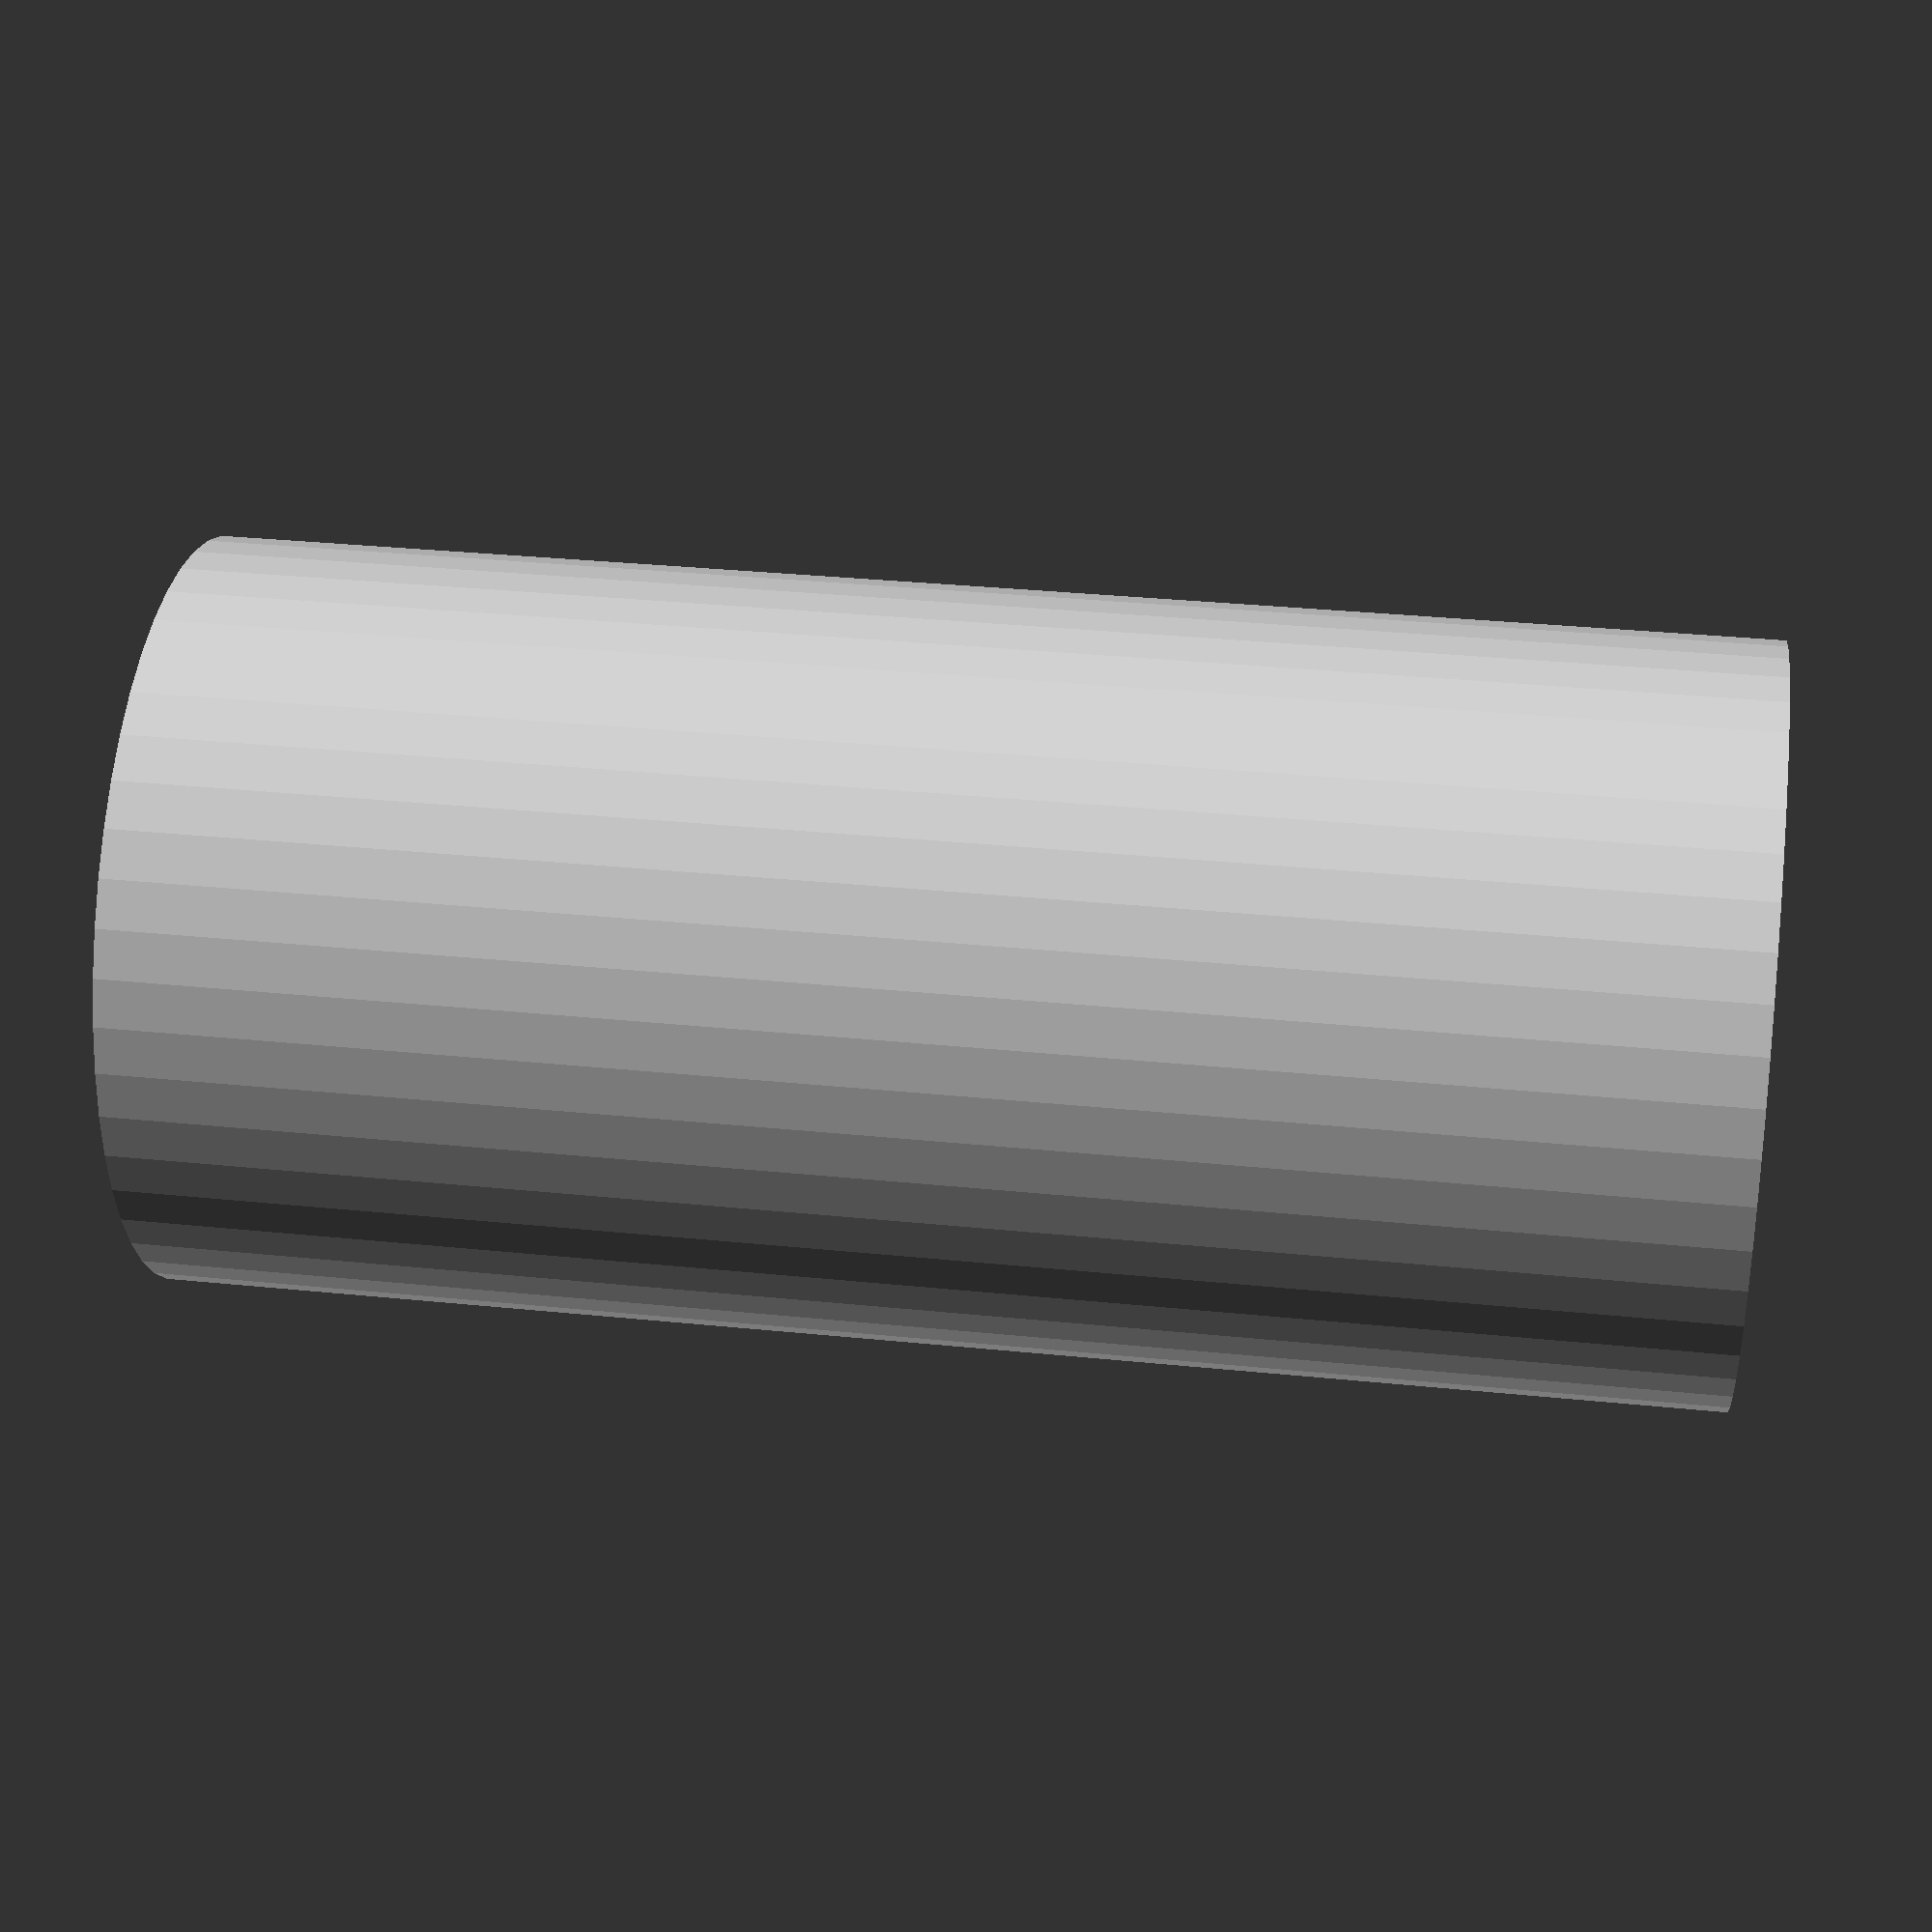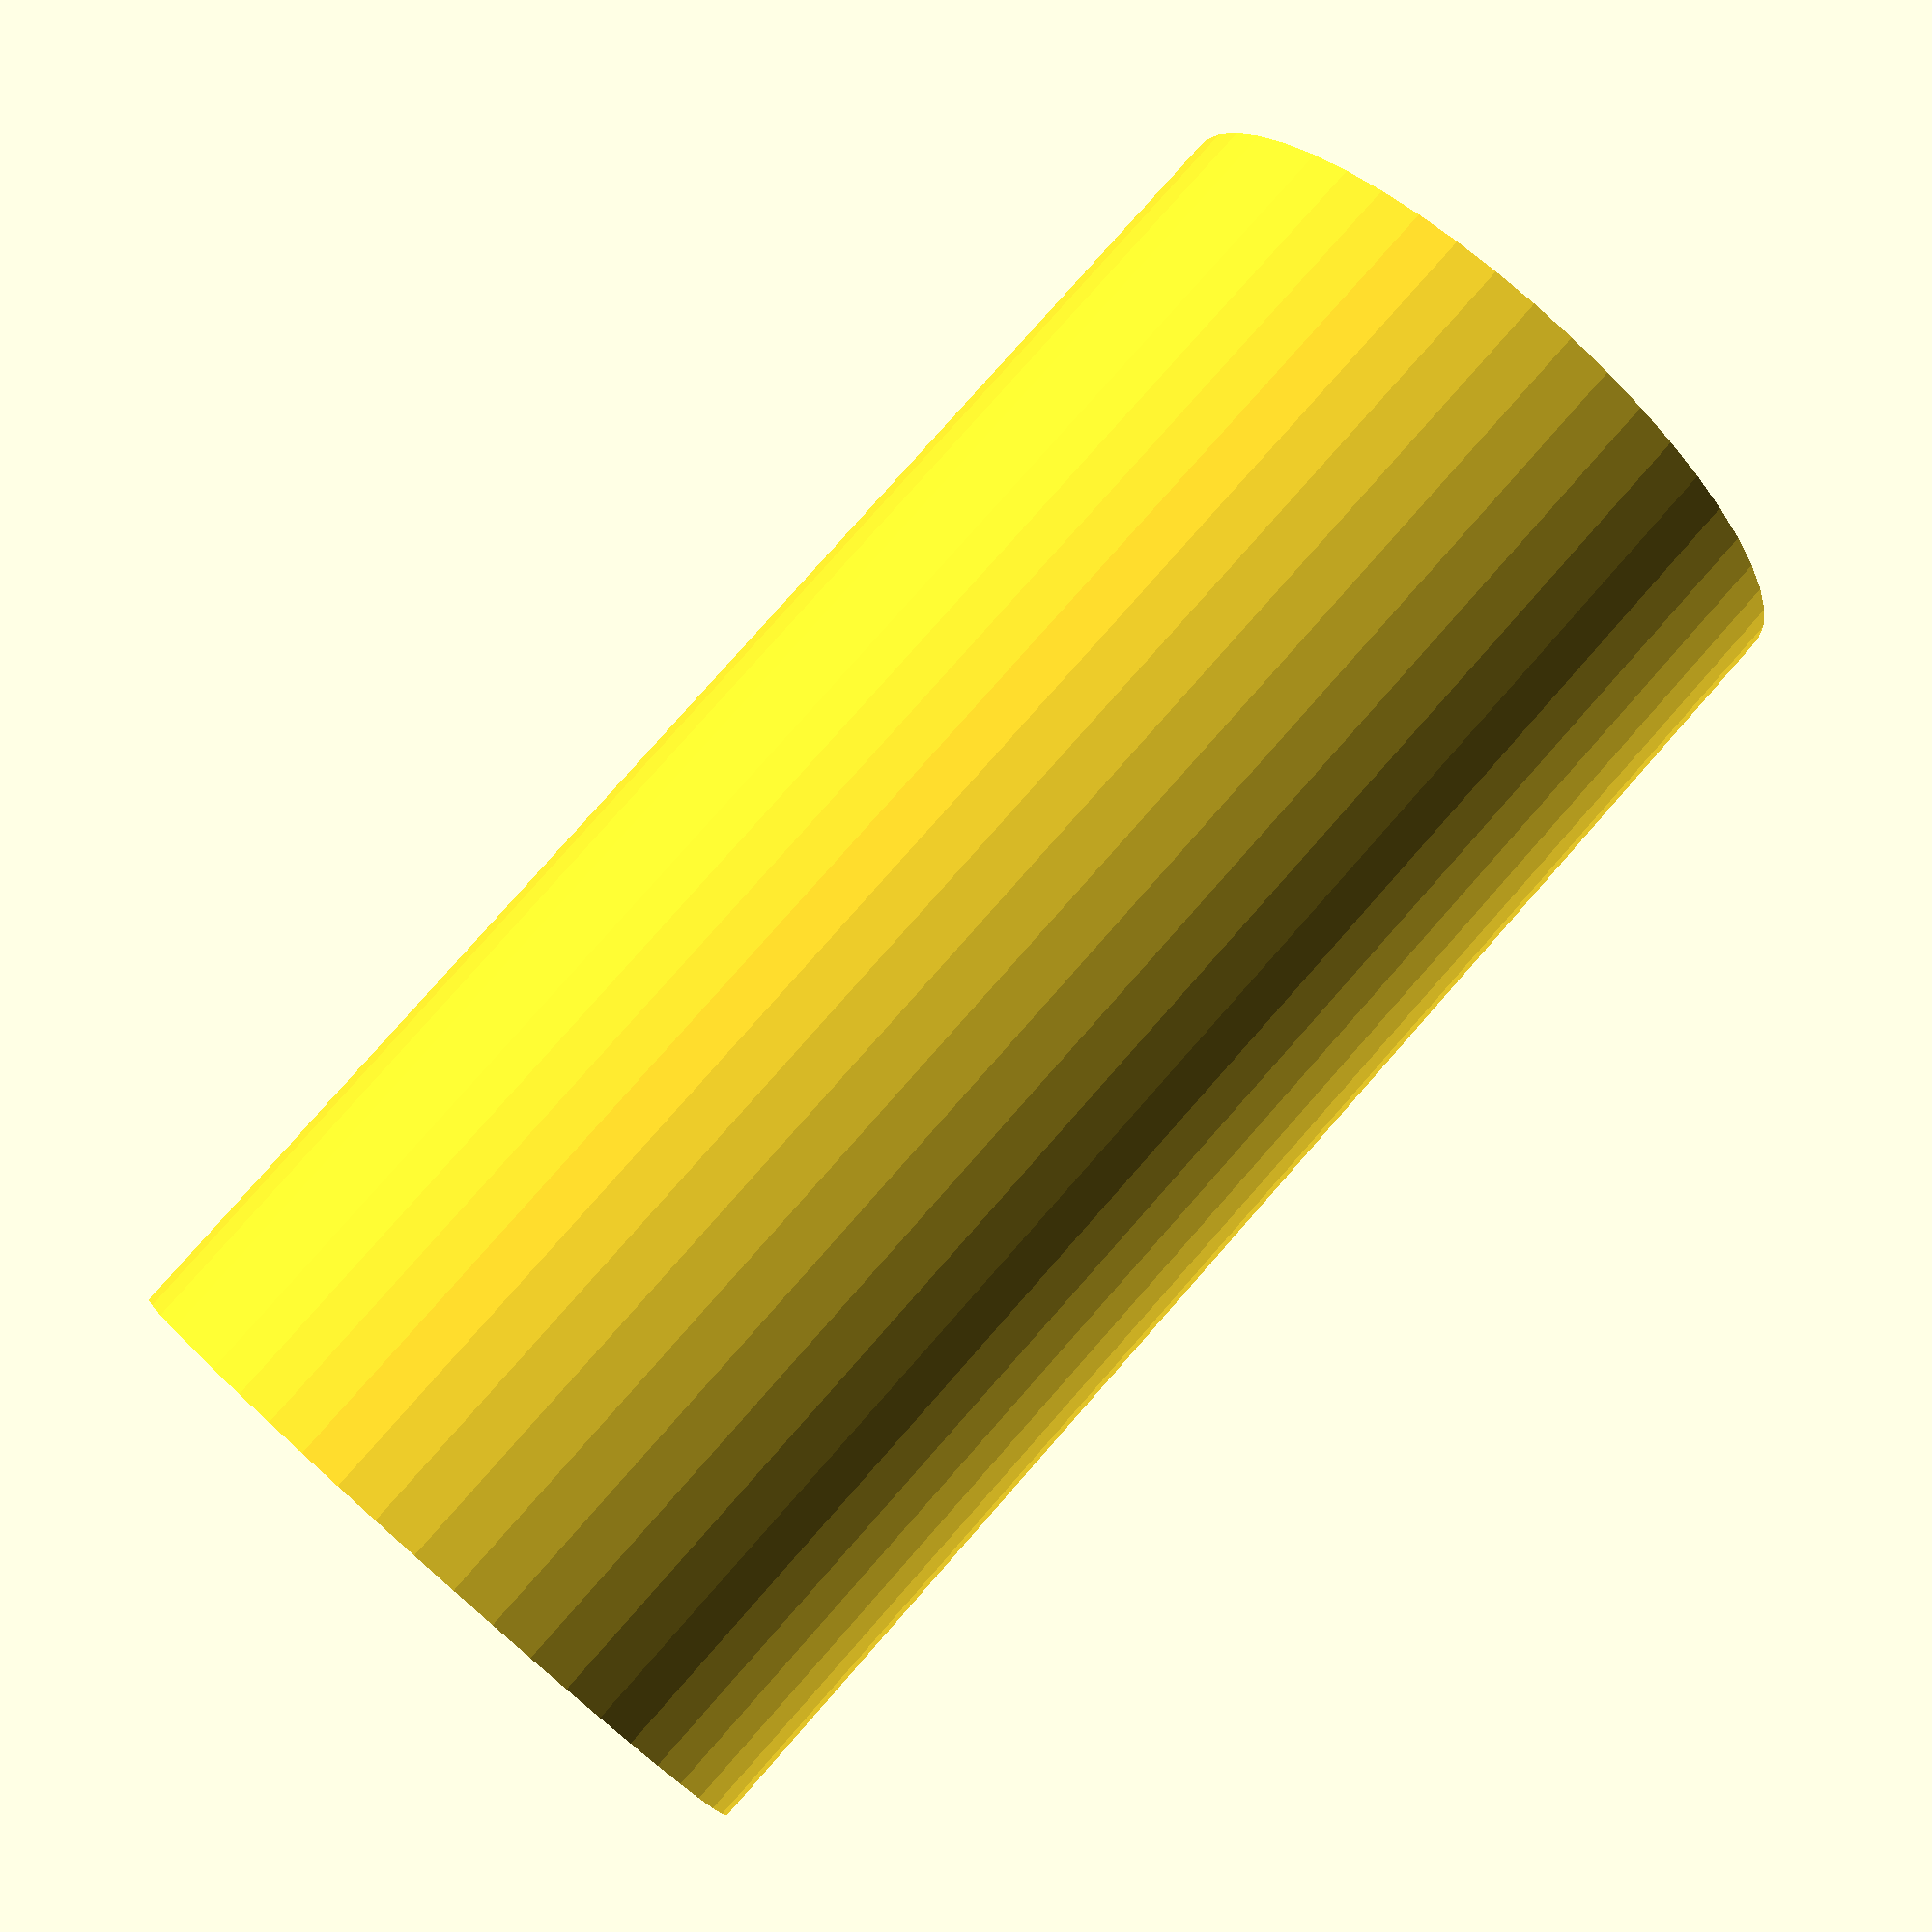
<openscad>
$fn = 50;


difference() {
	union() {
		translate(v = [0, 0, -33.0000000000]) {
			cylinder(h = 66, r = 16.0000000000);
		}
	}
	union() {
		translate(v = [0, 0, -100.0000000000]) {
			cylinder(h = 200, r = 1.3500000000);
		}
	}
}
</openscad>
<views>
elev=147.6 azim=78.9 roll=261.9 proj=p view=solid
elev=99.5 azim=194.2 roll=318.6 proj=p view=wireframe
</views>
